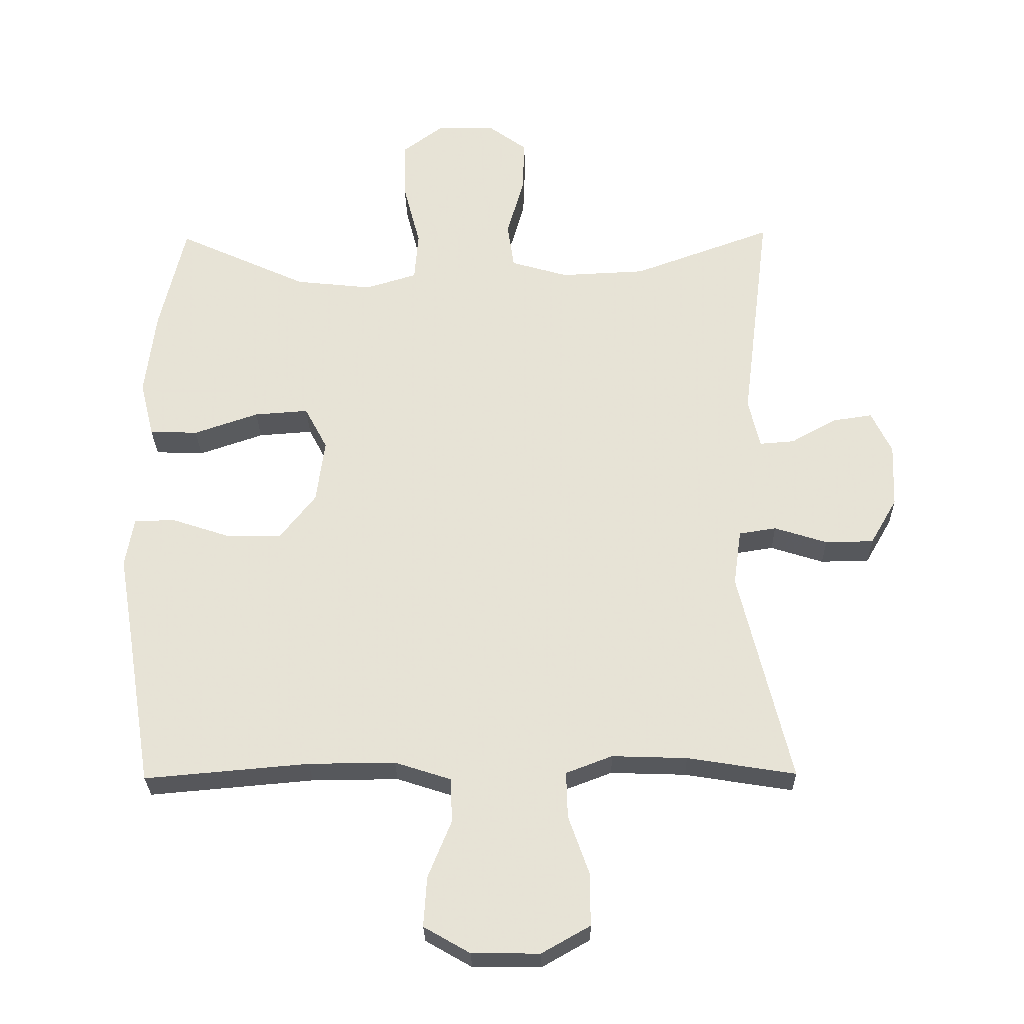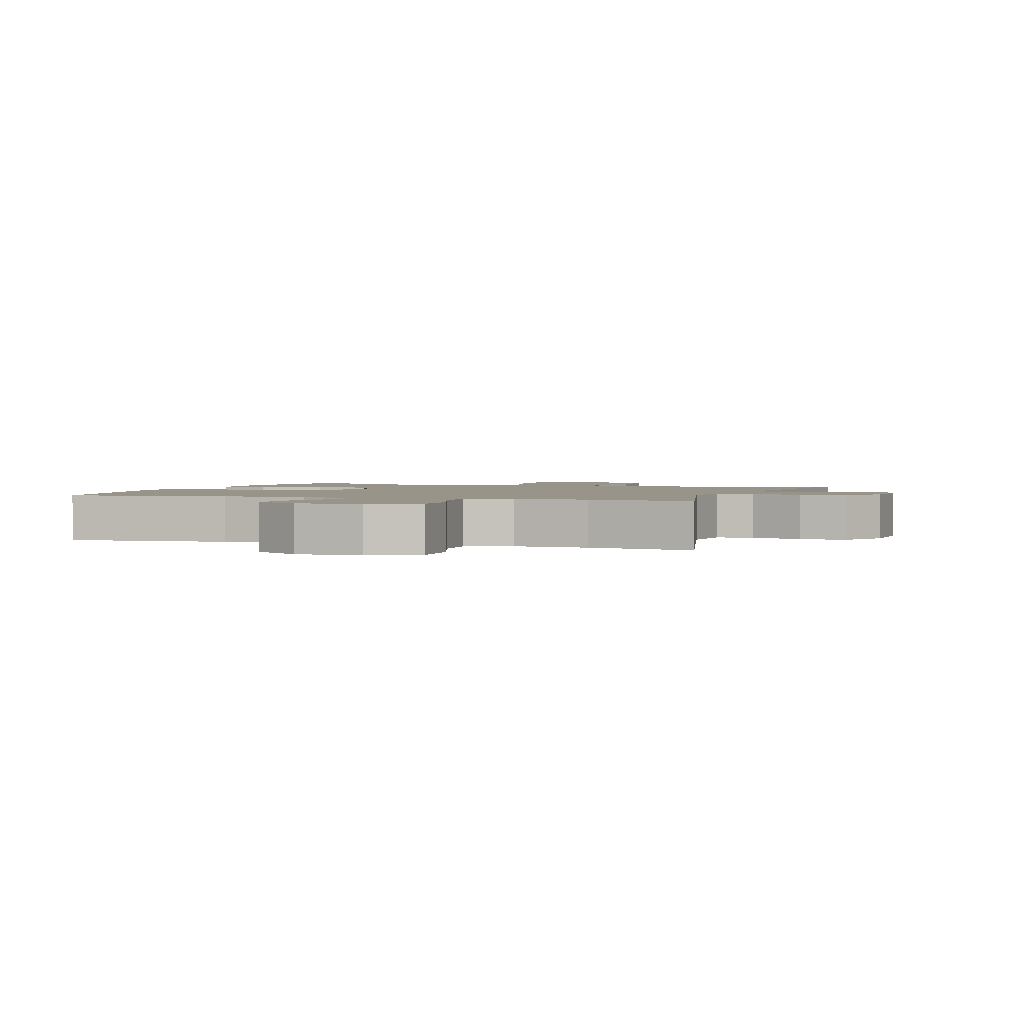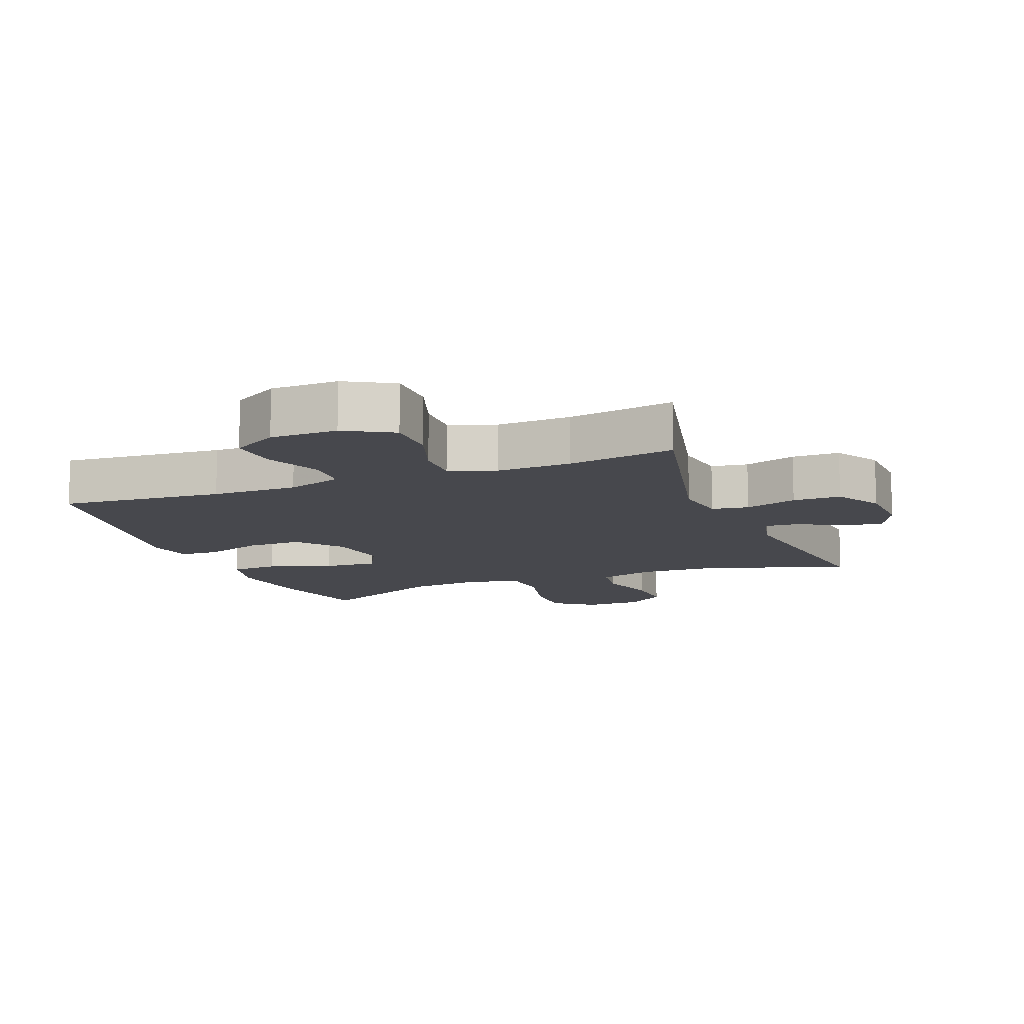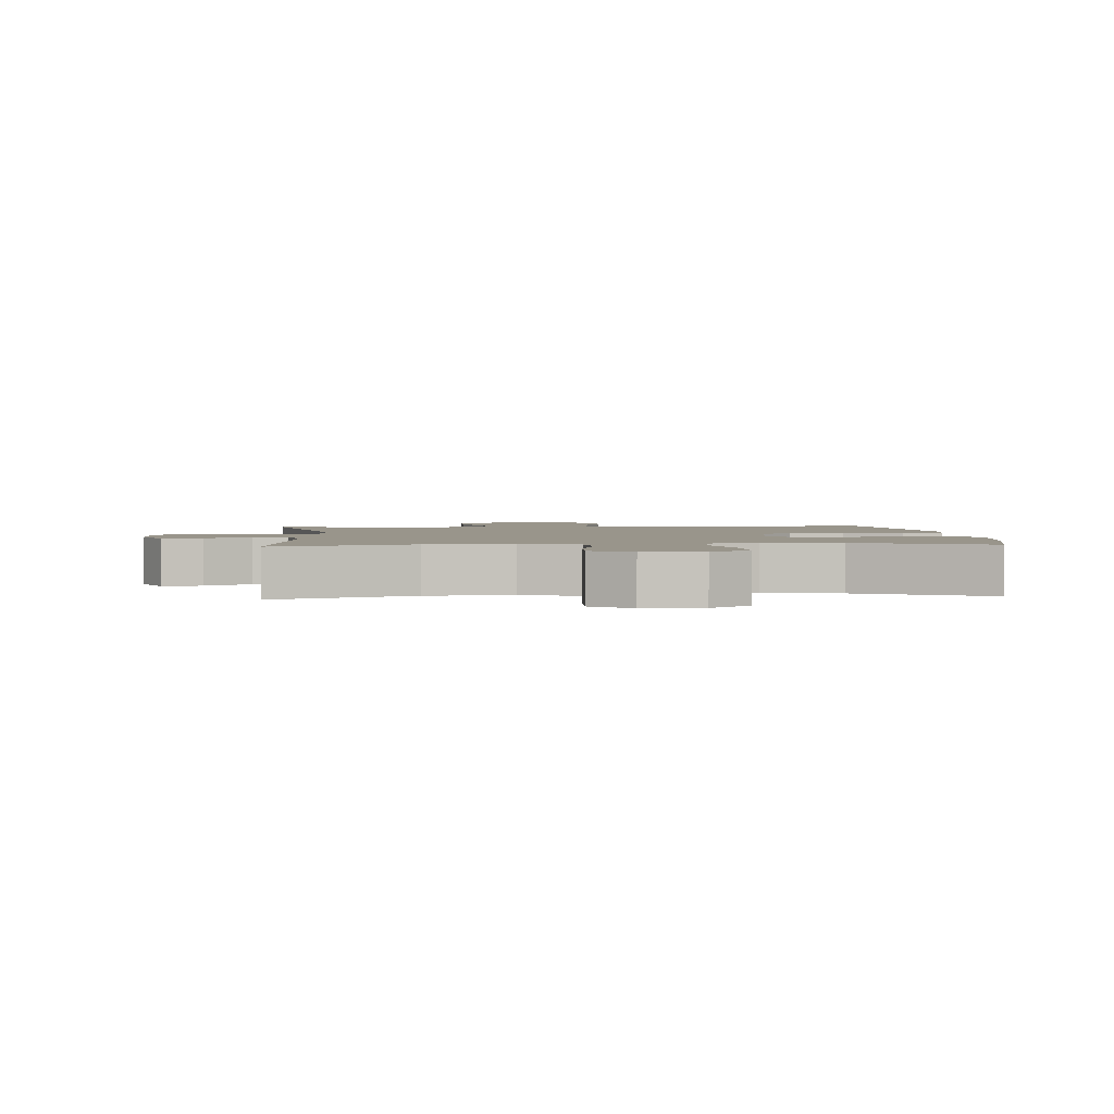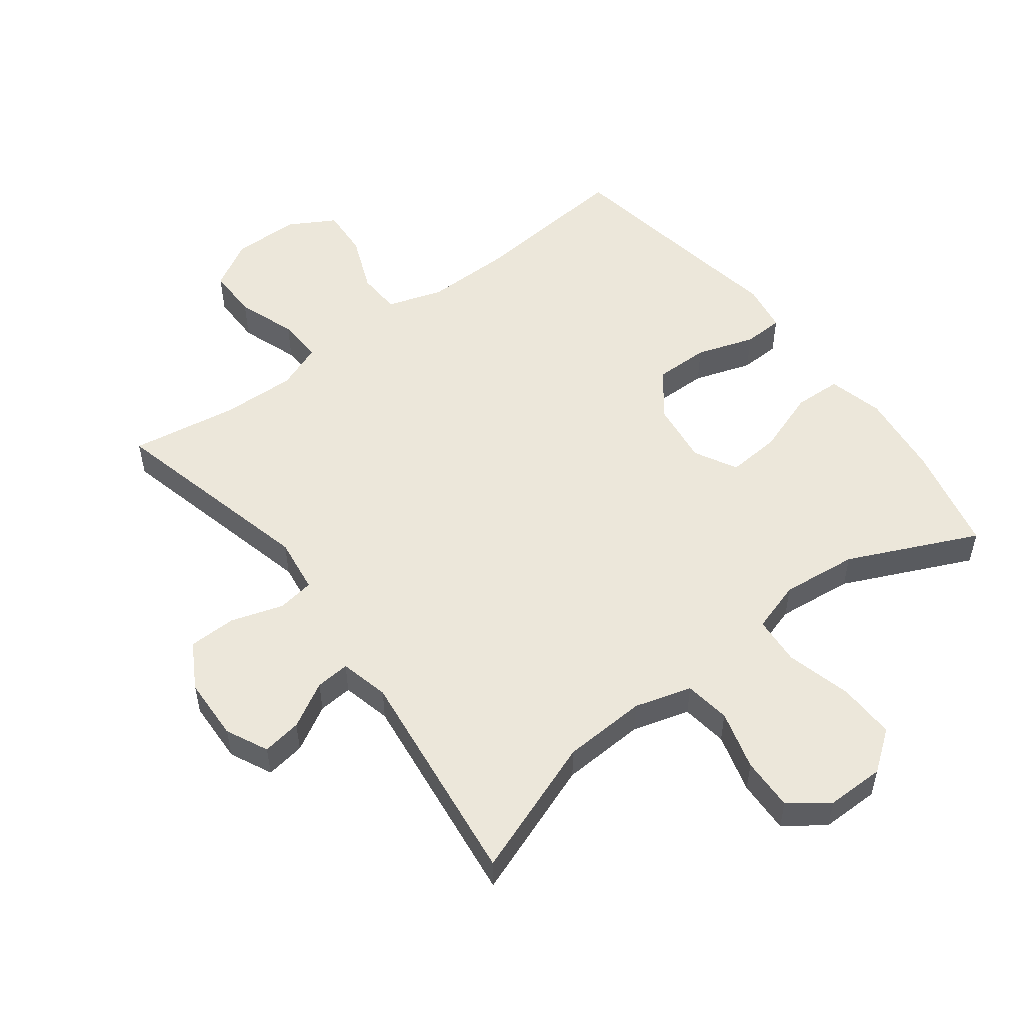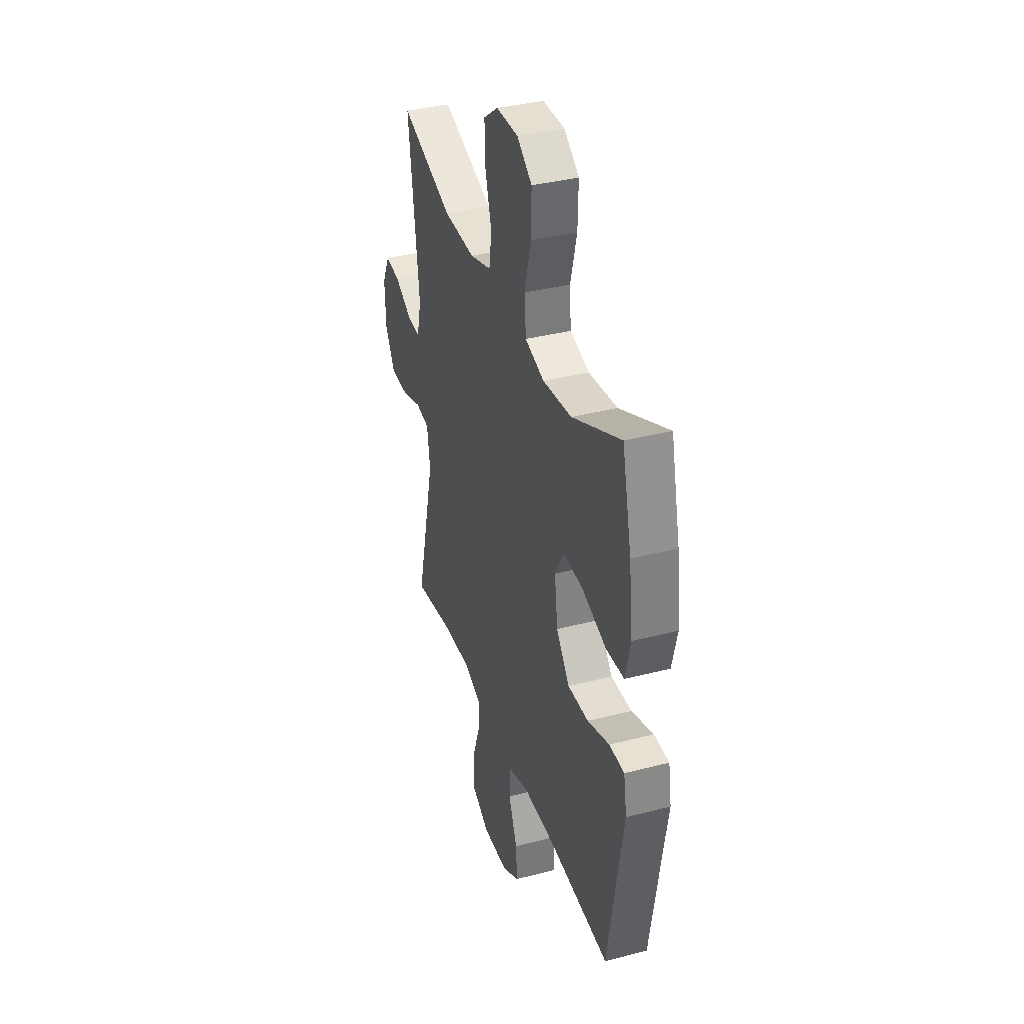
<metadata>
{"format":"obj","ext":"obj","renderer":"f3d","projection":"perspective","resolution":1024,"background":"white","views":[{"elev":-27.8,"azim":-178.9,"up":"+Z"},{"elev":1.9,"azim":-161.2,"up":"+Y"},{"elev":-11.7,"azim":-158.3,"up":"+Y"},{"elev":2.2,"azim":-4.7,"up":"+Y"},{"elev":53.0,"azim":-37.3,"up":"+Y"},{"elev":36.7,"azim":71.4,"up":"+Z"}]}
</metadata>
<code>
v 0.5 0.07 -0.5
v 0.248 0.07 -0.478
v 0.115 0.07 -0.477
v 0.029 0.07 -0.505
v 0.026 0.07 -0.573
v 0.062 0.07 -0.661
v 0.067 0.07 -0.738
v -0.004 0.07 -0.779
v -0.108 0.07 -0.78
v -0.182 0.07 -0.738
v -0.182 0.07 -0.658
v -0.15 0.07 -0.567
v -0.148 0.07 -0.496
v -0.219 0.07 -0.469
v -0.334 0.07 -0.473
v -0.5 0.07 -0.5
v -0.421 0.07 -0.172
v -0.433 0.07 -0.086
v -0.49 0.07 -0.077
v -0.571 0.07 -0.103
v -0.645 0.07 -0.102
v -0.686 0.07 -0.031
v -0.69 0.07 0.067
v -0.659 0.07 0.132
v -0.598 0.07 0.123
v -0.528 0.07 0.084
v -0.475 0.07 0.08
v -0.457 0.07 0.156
v -0.5 0.07 0.5
v -0.286 0.07 0.422
v -0.156 0.07 0.416
v -0.068 0.07 0.442
v -0.058 0.07 0.513
v -0.084 0.07 0.605
v -0.087 0.07 0.687
v -0.027 0.07 0.731
v 0.063 0.07 0.731
v 0.125 0.07 0.685
v 0.123 0.07 0.596
v 0.097 0.07 0.495
v 0.103 0.07 0.419
v 0.182 0.07 0.395
v 0.3 0.07 0.408
v 0.5 0.07 0.5
v 0.539 0.07 0.332
v 0.555 0.07 0.2
v 0.534 0.07 0.114
v 0.46 0.07 0.111
v 0.361 0.07 0.145
v 0.278 0.07 0.151
v 0.243 0.07 0.085
v 0.256 0.07 -0.013
v 0.311 0.07 -0.083
v 0.396 0.07 -0.082
v 0.486 0.07 -0.052
v 0.548 0.07 -0.054
v 0.561 0.07 -0.13
v 0.541 0.07 -0.248
v 0.5 0 -0.5
v 0.248 0 -0.478
v 0.115 0 -0.477
v 0.029 0 -0.505
v 0.026 0 -0.573
v 0.062 0 -0.661
v 0.067 0 -0.738
v -0.004 0 -0.779
v -0.108 0 -0.78
v -0.182 0 -0.738
v -0.182 0 -0.658
v -0.15 0 -0.567
v -0.148 0 -0.496
v -0.219 0 -0.469
v -0.334 0 -0.473
v -0.5 0 -0.5
v -0.421 0 -0.172
v -0.433 0 -0.086
v -0.49 0 -0.077
v -0.571 0 -0.103
v -0.645 0 -0.102
v -0.686 0 -0.031
v -0.69 0 0.067
v -0.659 0 0.132
v -0.598 0 0.123
v -0.528 0 0.084
v -0.475 0 0.08
v -0.457 0 0.156
v -0.5 0 0.5
v -0.286 0 0.422
v -0.156 0 0.416
v -0.068 0 0.442
v -0.058 0 0.513
v -0.084 0 0.605
v -0.087 0 0.687
v -0.027 0 0.731
v 0.063 0 0.731
v 0.125 0 0.685
v 0.123 0 0.596
v 0.097 0 0.495
v 0.103 0 0.419
v 0.182 0 0.395
v 0.3 0 0.408
v 0.5 0 0.5
v 0.539 0 0.332
v 0.555 0 0.2
v 0.534 0 0.114
v 0.46 0 0.111
v 0.361 0 0.145
v 0.278 0 0.151
v 0.243 0 0.085
v 0.256 0 -0.013
v 0.311 0 -0.083
v 0.396 0 -0.082
v 0.486 0 -0.052
v 0.548 0 -0.054
v 0.561 0 -0.13
v 0.541 0 -0.248
f 56 57 58
f 55 56 58
f 54 55 58
f 58 1 2
f 54 58 2
f 53 54 2
f 52 53 2 3
f 51 52 3 4
f 47 48 49
f 46 47 49
f 45 46 49
f 44 45 49
f 43 44 49
f 42 43 49 50
f 41 42 50 51
f 38 39 40
f 37 38 40
f 36 37 40
f 35 36 40
f 34 35 40
f 33 34 40
f 32 33 40 41
f 41 51 4
f 32 41 4
f 31 32 4
f 28 29 30
f 31 4 5
f 30 31 5
f 28 30 5
f 27 28 5
f 24 25 26
f 23 24 26
f 22 23 26
f 21 22 26
f 20 21 26
f 19 20 26
f 18 19 26 27
f 15 16 17
f 14 15 17 18
f 13 14 18 27
f 10 11 12
f 9 10 12
f 8 9 12
f 7 8 12
f 6 7 12
f 5 6 12
f 5 12 13
f 5 13 27
f 116 115 114
f 116 114 113
f 116 113 112
f 60 59 116
f 60 116 112
f 60 112 111
f 61 60 111 110
f 62 61 110 109
f 107 106 105
f 107 105 104
f 107 104 103
f 107 103 102
f 107 102 101
f 108 107 101 100
f 109 108 100 99
f 98 97 96
f 98 96 95
f 98 95 94
f 98 94 93
f 98 93 92
f 98 92 91
f 99 98 91 90
f 62 109 99
f 62 99 90
f 62 90 89
f 88 87 86
f 63 62 89
f 63 89 88
f 63 88 86
f 63 86 85
f 84 83 82
f 84 82 81
f 84 81 80
f 84 80 79
f 84 79 78
f 84 78 77
f 85 84 77 76
f 75 74 73
f 76 75 73 72
f 85 76 72 71
f 70 69 68
f 70 68 67
f 70 67 66
f 70 66 65
f 70 65 64
f 70 64 63
f 71 70 63
f 85 71 63
f 1 59 60 2
f 2 60 61 3
f 3 61 62 4
f 4 62 63 5
f 5 63 64 6
f 6 64 65 7
f 7 65 66 8
f 8 66 67 9
f 9 67 68 10
f 10 68 69 11
f 11 69 70 12
f 12 70 71 13
f 13 71 72 14
f 14 72 73 15
f 15 73 74 16
f 16 74 75 17
f 17 75 76 18
f 18 76 77 19
f 19 77 78 20
f 20 78 79 21
f 21 79 80 22
f 22 80 81 23
f 23 81 82 24
f 24 82 83 25
f 25 83 84 26
f 26 84 85 27
f 27 85 86 28
f 28 86 87 29
f 29 87 88 30
f 30 88 89 31
f 31 89 90 32
f 32 90 91 33
f 33 91 92 34
f 34 92 93 35
f 35 93 94 36
f 36 94 95 37
f 37 95 96 38
f 38 96 97 39
f 39 97 98 40
f 40 98 99 41
f 41 99 100 42
f 42 100 101 43
f 43 101 102 44
f 44 102 103 45
f 45 103 104 46
f 46 104 105 47
f 47 105 106 48
f 48 106 107 49
f 49 107 108 50
f 50 108 109 51
f 51 109 110 52
f 52 110 111 53
f 53 111 112 54
f 54 112 113 55
f 55 113 114 56
f 56 114 115 57
f 57 115 116 58
f 58 116 59 1

</code>
